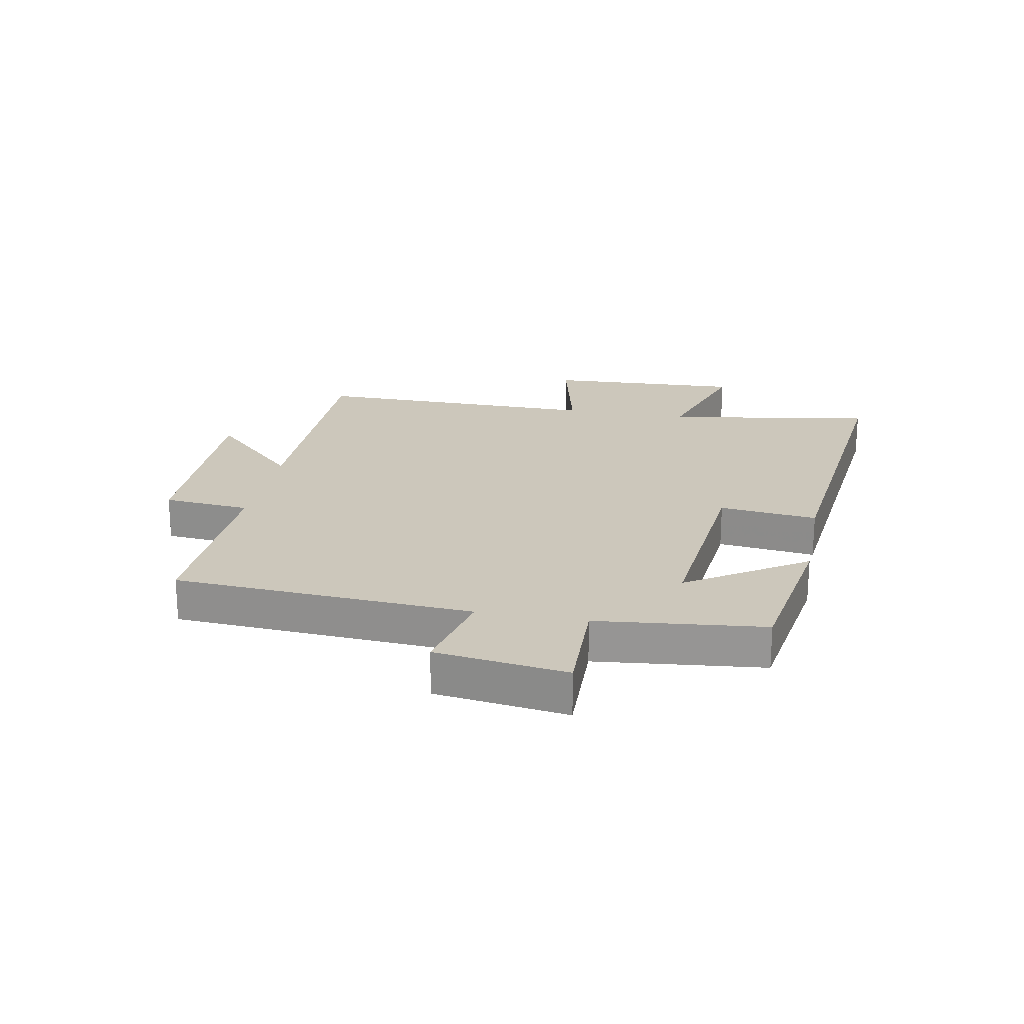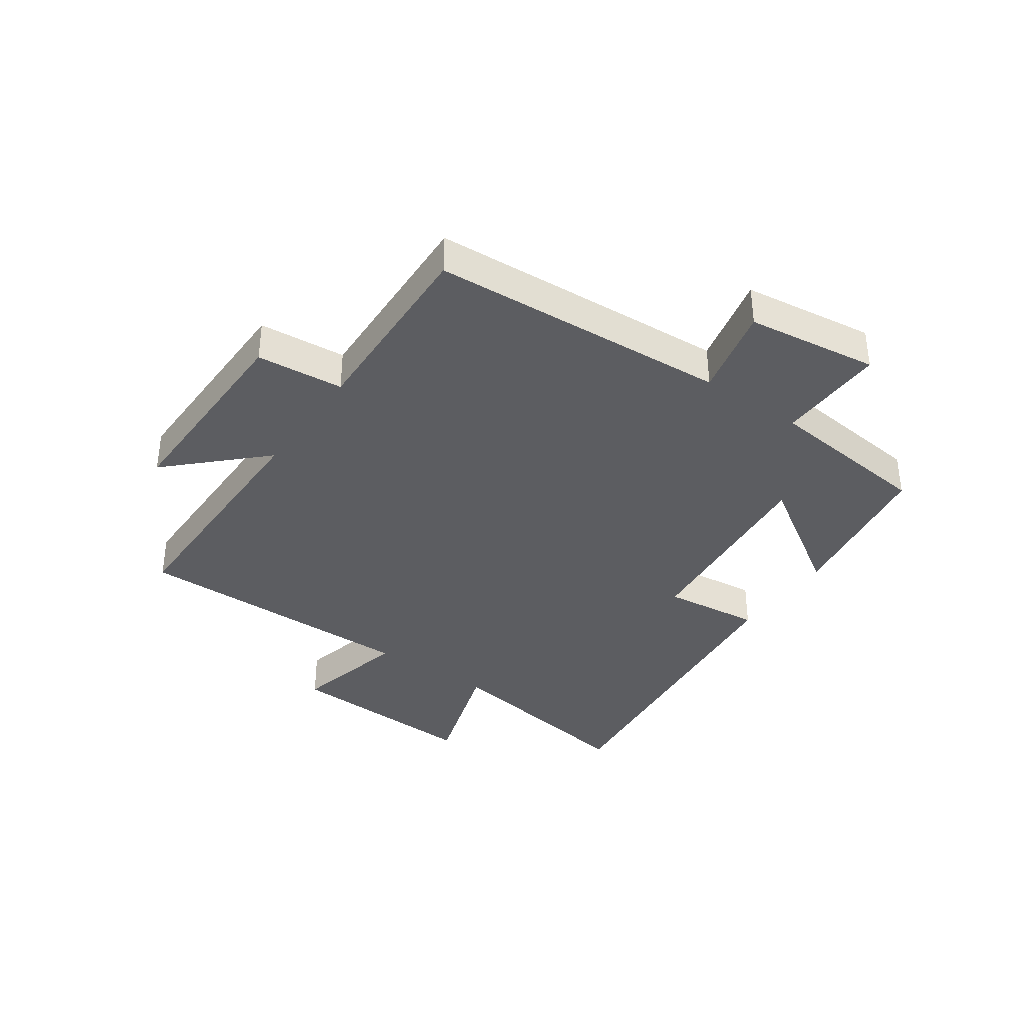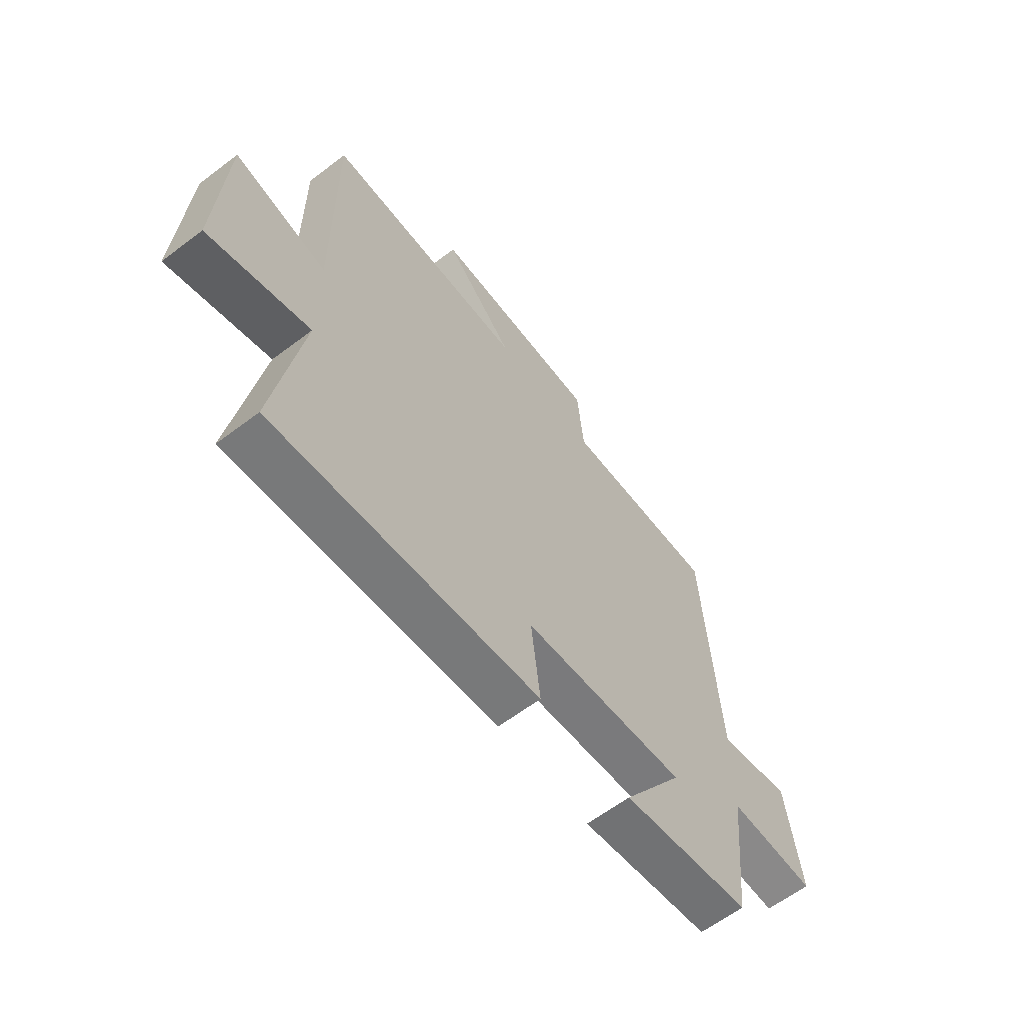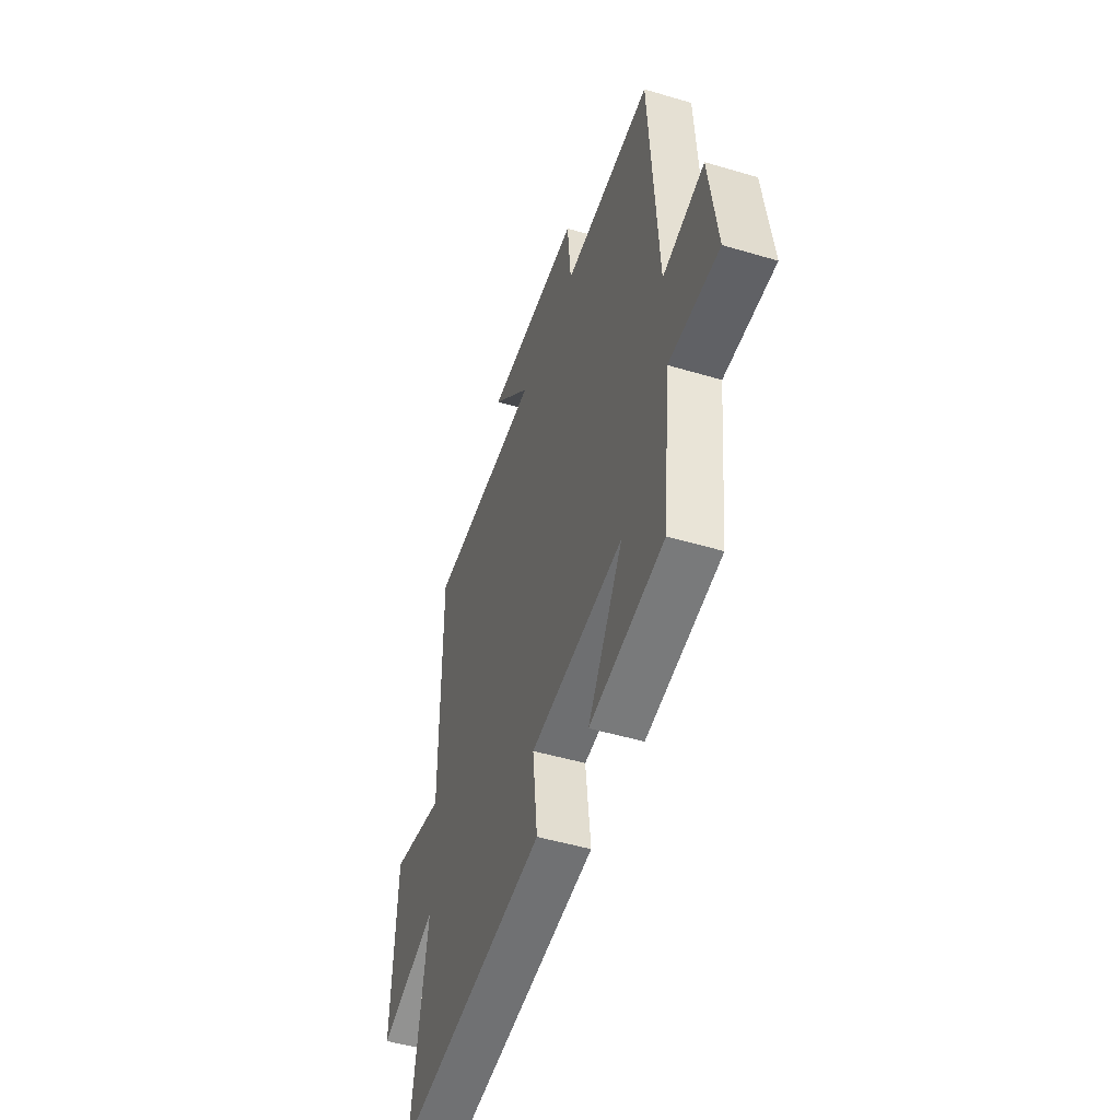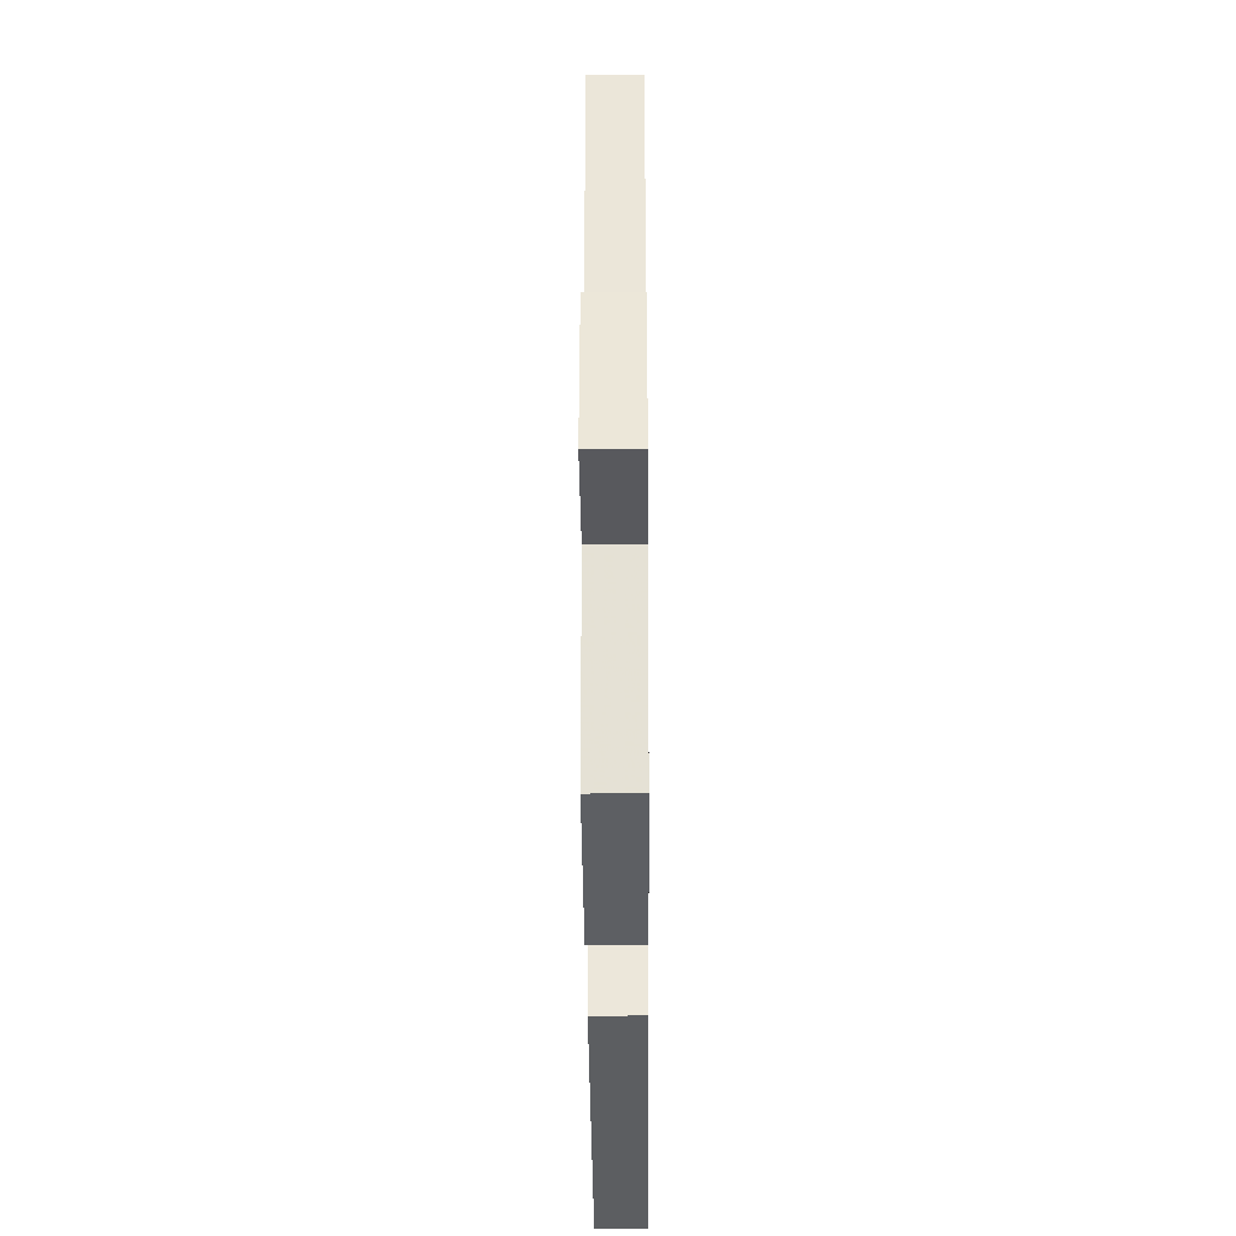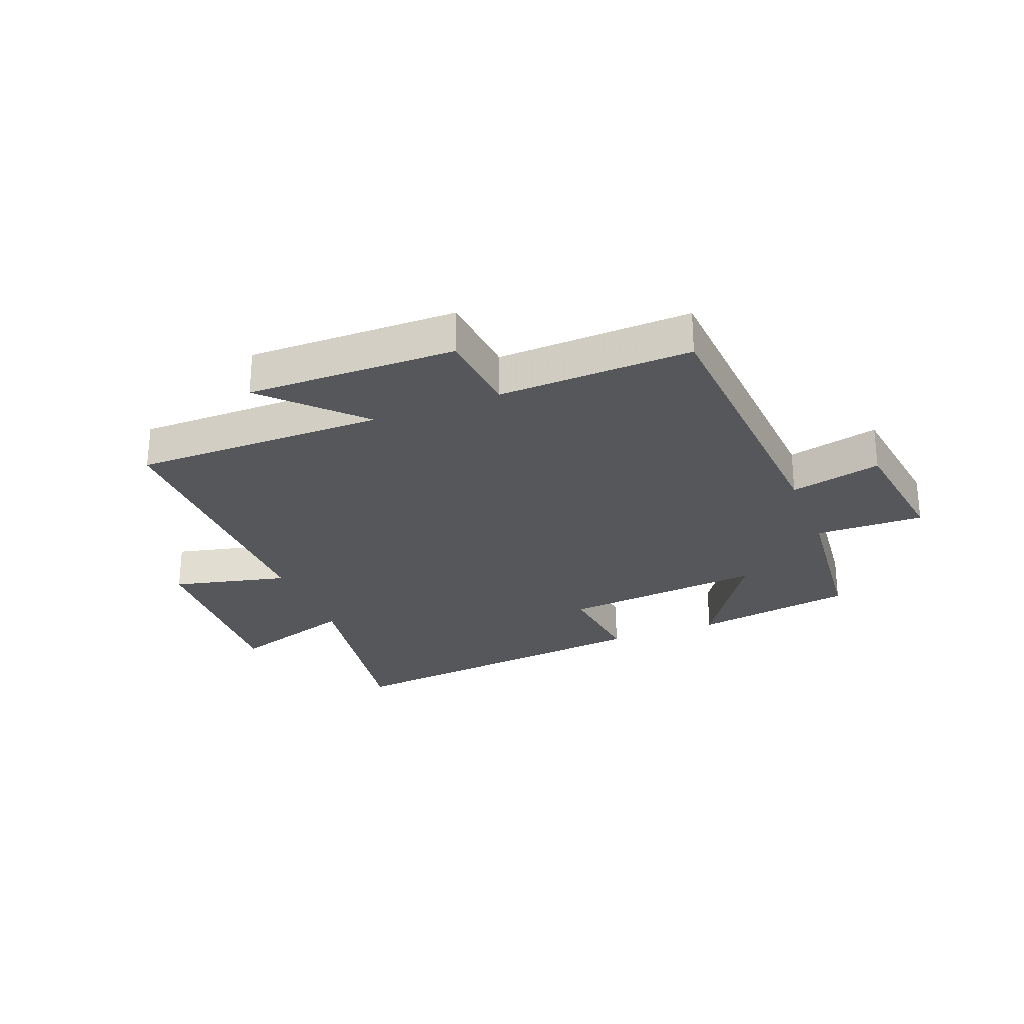
<metadata>
{"format":"obj","ext":"obj","renderer":"f3d","projection":"perspective","resolution":1024,"background":"white","views":[{"elev":21.7,"azim":100.7,"up":"+Y"},{"elev":-37.1,"azim":55.0,"up":"+Y"},{"elev":-62.4,"azim":-52.5,"up":"+Z"},{"elev":-49.0,"azim":71.7,"up":"+Z"},{"elev":-31.1,"azim":90.4,"up":"+Z"},{"elev":-27.0,"azim":21.4,"up":"+Y"}]}
</metadata>
<code>
v 0.47 0.07 -0.456
v 0.198 0.07 -0.5
v 0.327 0.07 -0.301
v -0.017 0.07 -0.335
v 0.002 0.07 -0.5
v -0.557 0.07 -0.561
v -0.5 0.07 -0.207
v -0.712 0.07 -0.275
v -0.696 0.07 0.057
v -0.5 0.07 0.011
v -0.503 0.07 0.499
v -0.078 0.07 0.5
v -0.225 0.07 0.651
v 0.129 0.07 0.647
v 0.142 0.07 0.5
v 0.469 0.07 0.512
v 0.5 0.07 0.008
v 0.654 0.07 0.044
v 0.684 0.07 -0.178
v 0.5 0.07 -0.174
v 0.47 0 -0.456
v 0.198 0 -0.5
v 0.327 0 -0.301
v -0.017 0 -0.335
v 0.002 0 -0.5
v -0.557 0 -0.561
v -0.5 0 -0.207
v -0.712 0 -0.275
v -0.696 0 0.057
v -0.5 0 0.011
v -0.503 0 0.499
v -0.078 0 0.5
v -0.225 0 0.651
v 0.129 0 0.647
v 0.142 0 0.5
v 0.469 0 0.512
v 0.5 0 0.008
v 0.654 0 0.044
v 0.684 0 -0.178
v 0.5 0 -0.174
f 17 18 19 20
f 17 20 1
f 16 17 1
f 15 16 1
f 12 13 14 15
f 10 11 12 15
f 7 8 9 10
f 7 10 15
f 4 5 6 7
f 3 4 7 15
f 1 2 3
f 1 3 15
f 40 39 38 37
f 21 40 37
f 21 37 36
f 21 36 35
f 35 34 33 32
f 35 32 31 30
f 30 29 28 27
f 35 30 27
f 27 26 25 24
f 35 27 24 23
f 23 22 21
f 35 23 21
f 1 21 22 2
f 2 22 23 3
f 3 23 24 4
f 4 24 25 5
f 5 25 26 6
f 6 26 27 7
f 7 27 28 8
f 8 28 29 9
f 9 29 30 10
f 10 30 31 11
f 11 31 32 12
f 12 32 33 13
f 13 33 34 14
f 14 34 35 15
f 15 35 36 16
f 16 36 37 17
f 17 37 38 18
f 18 38 39 19
f 19 39 40 20
f 20 40 21 1

</code>
